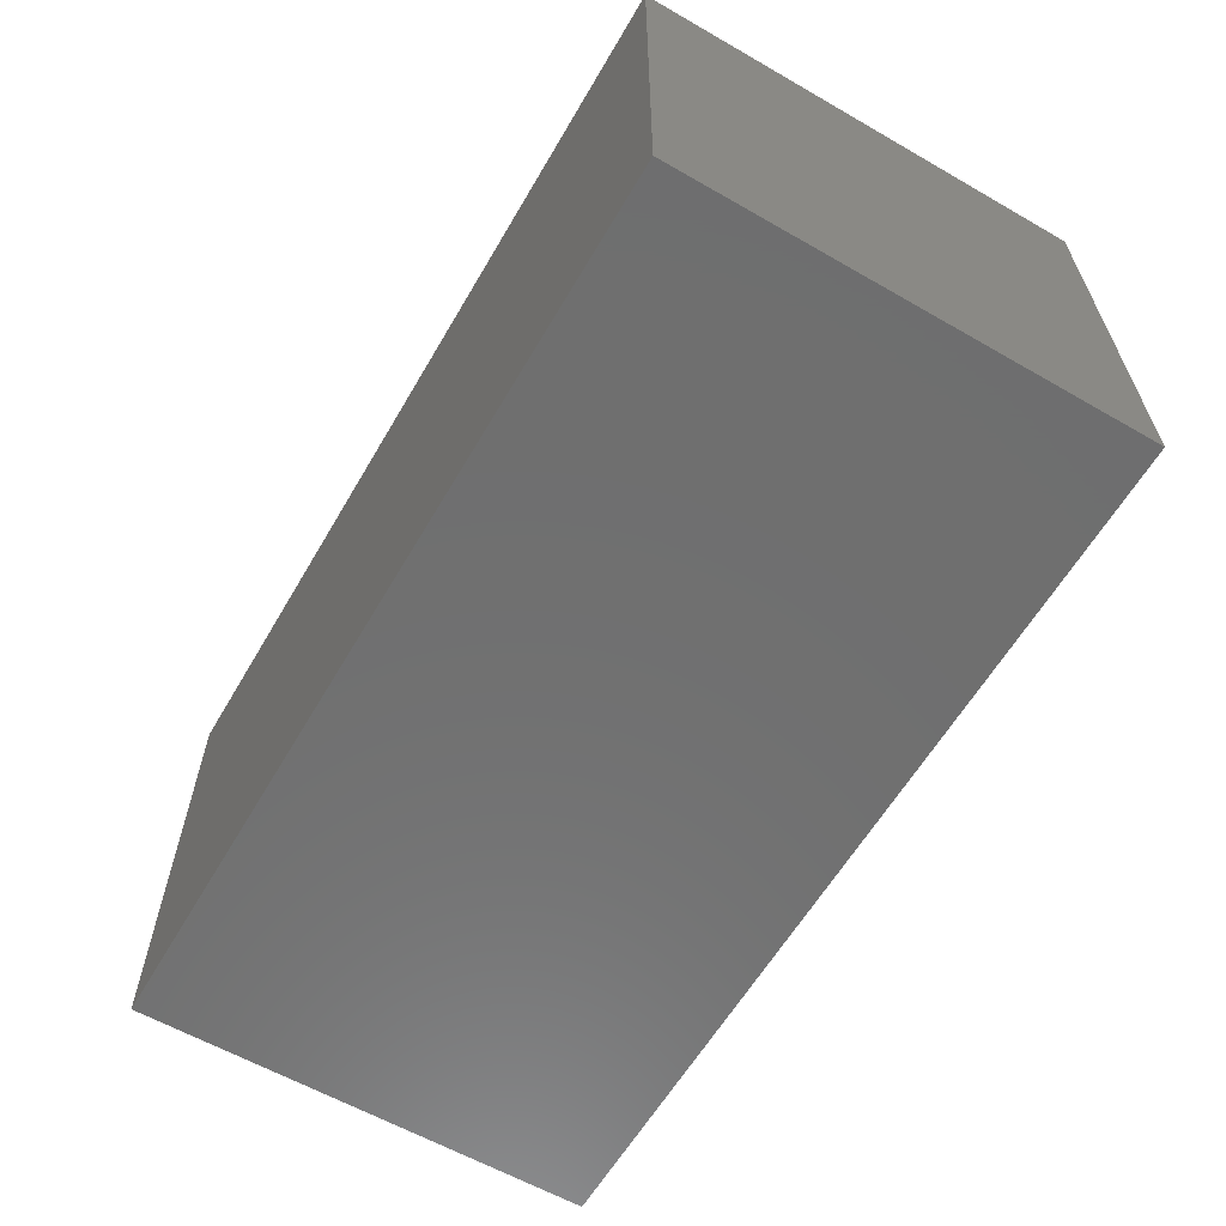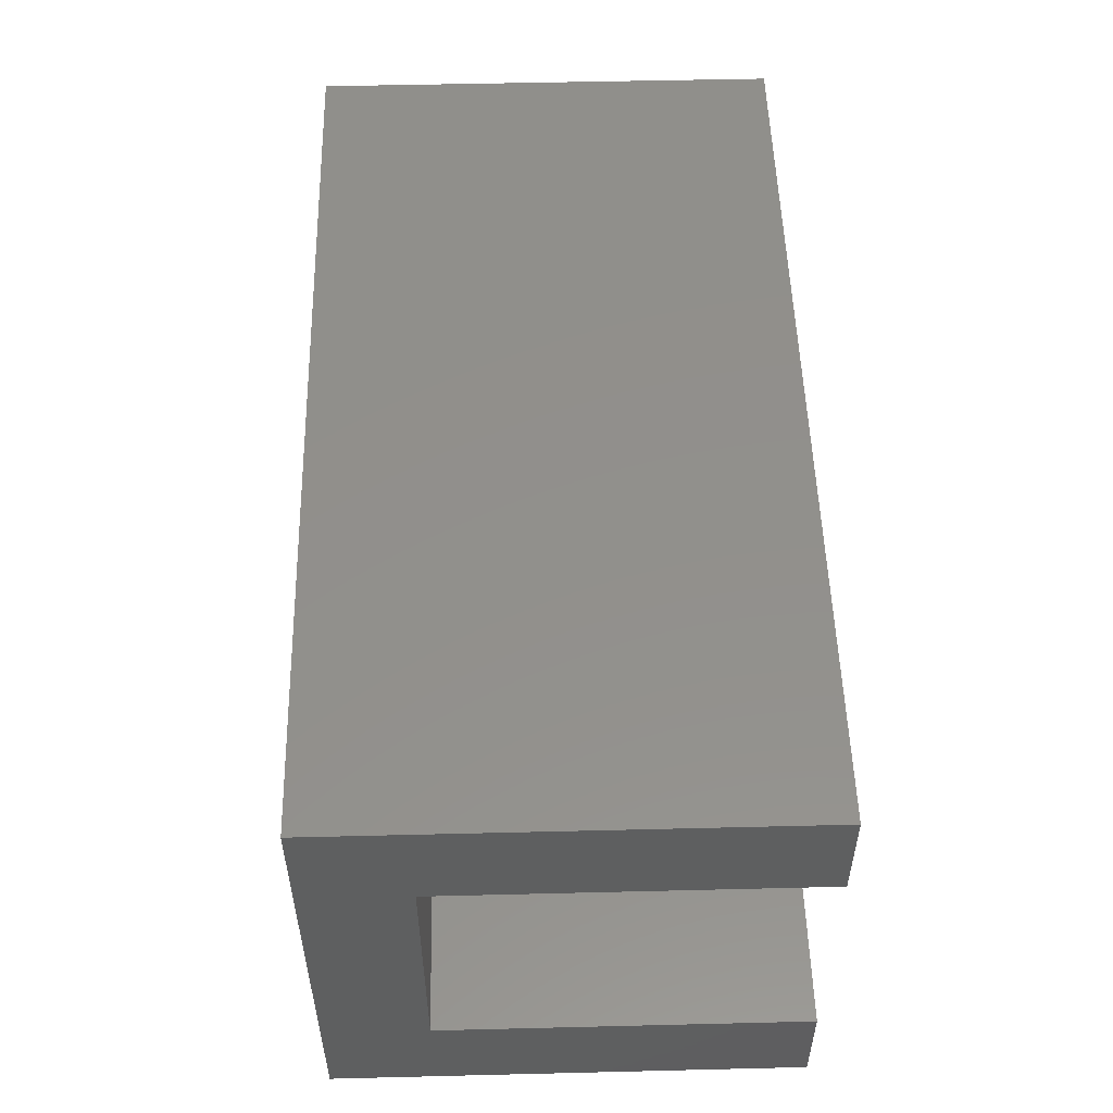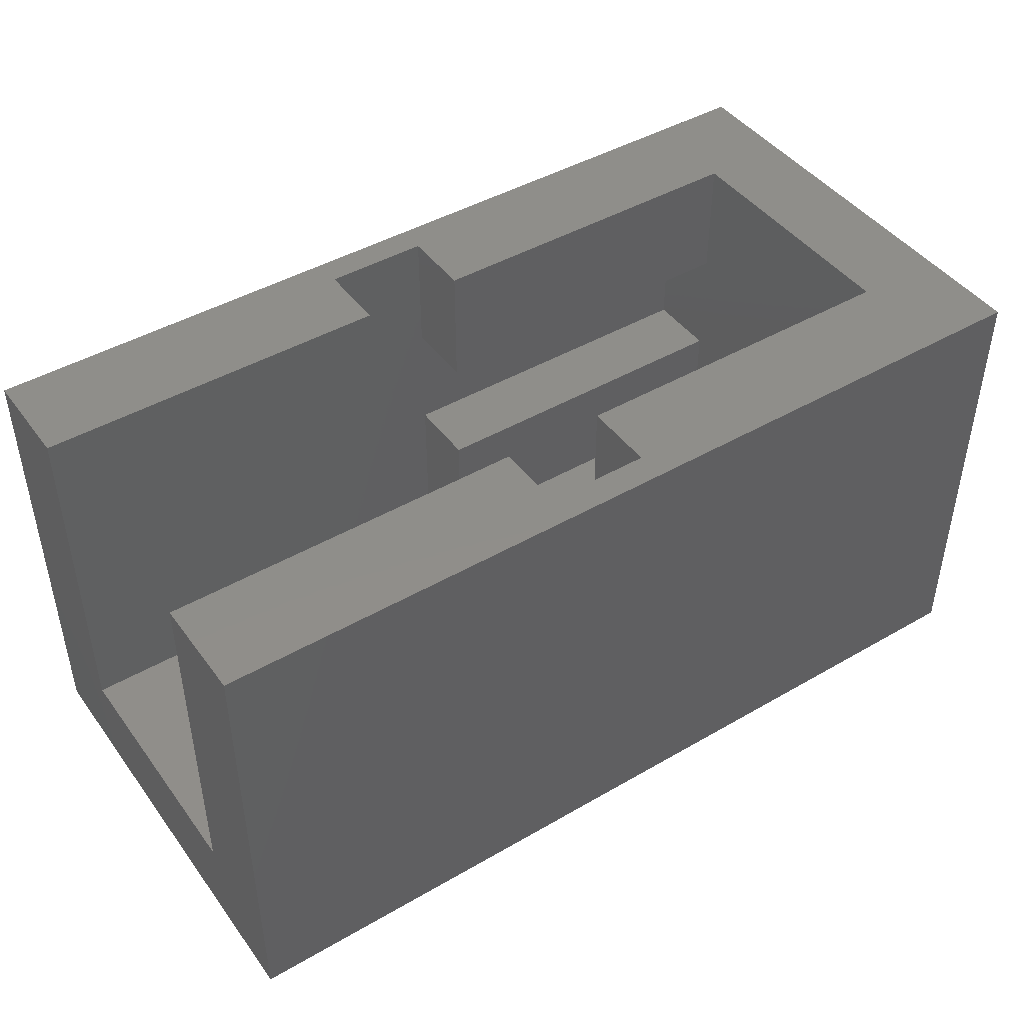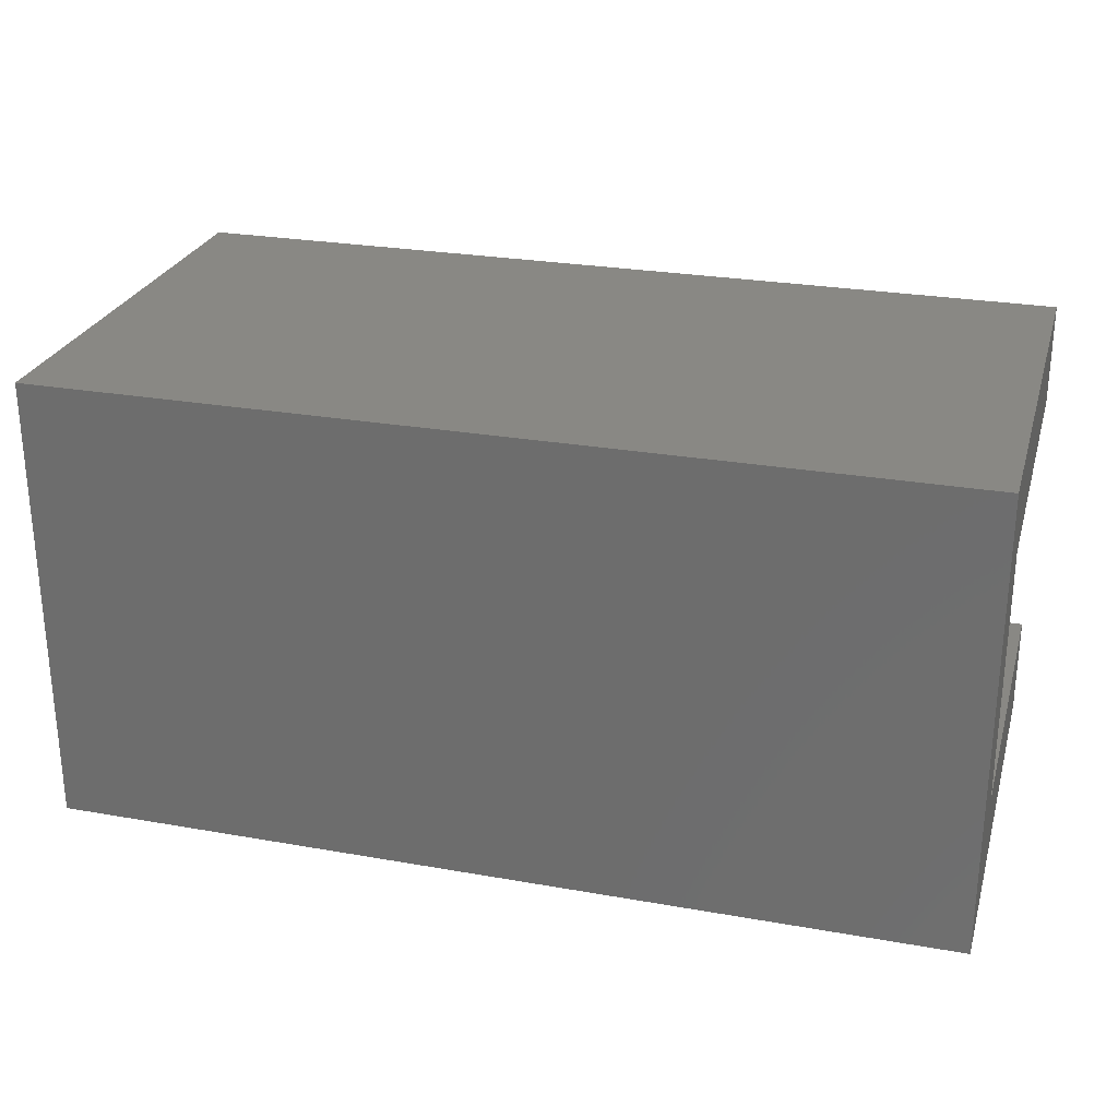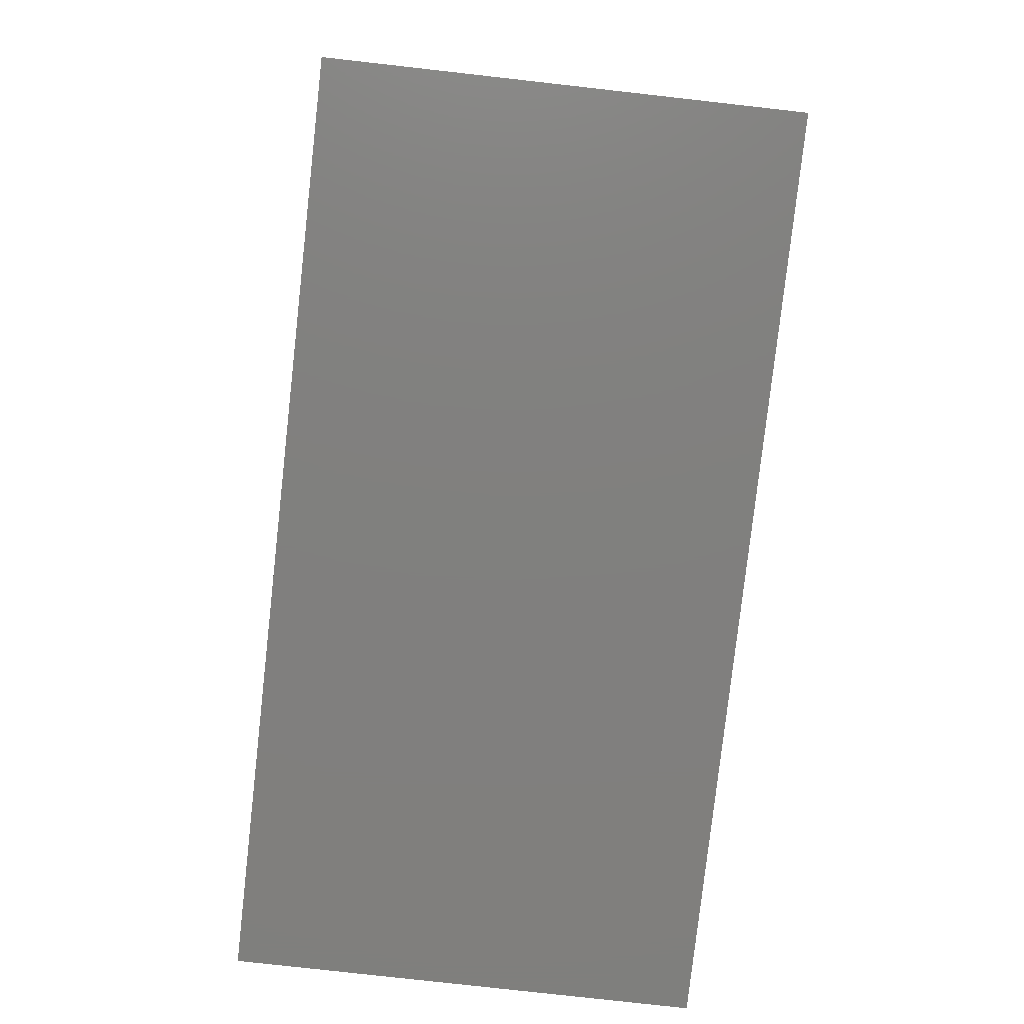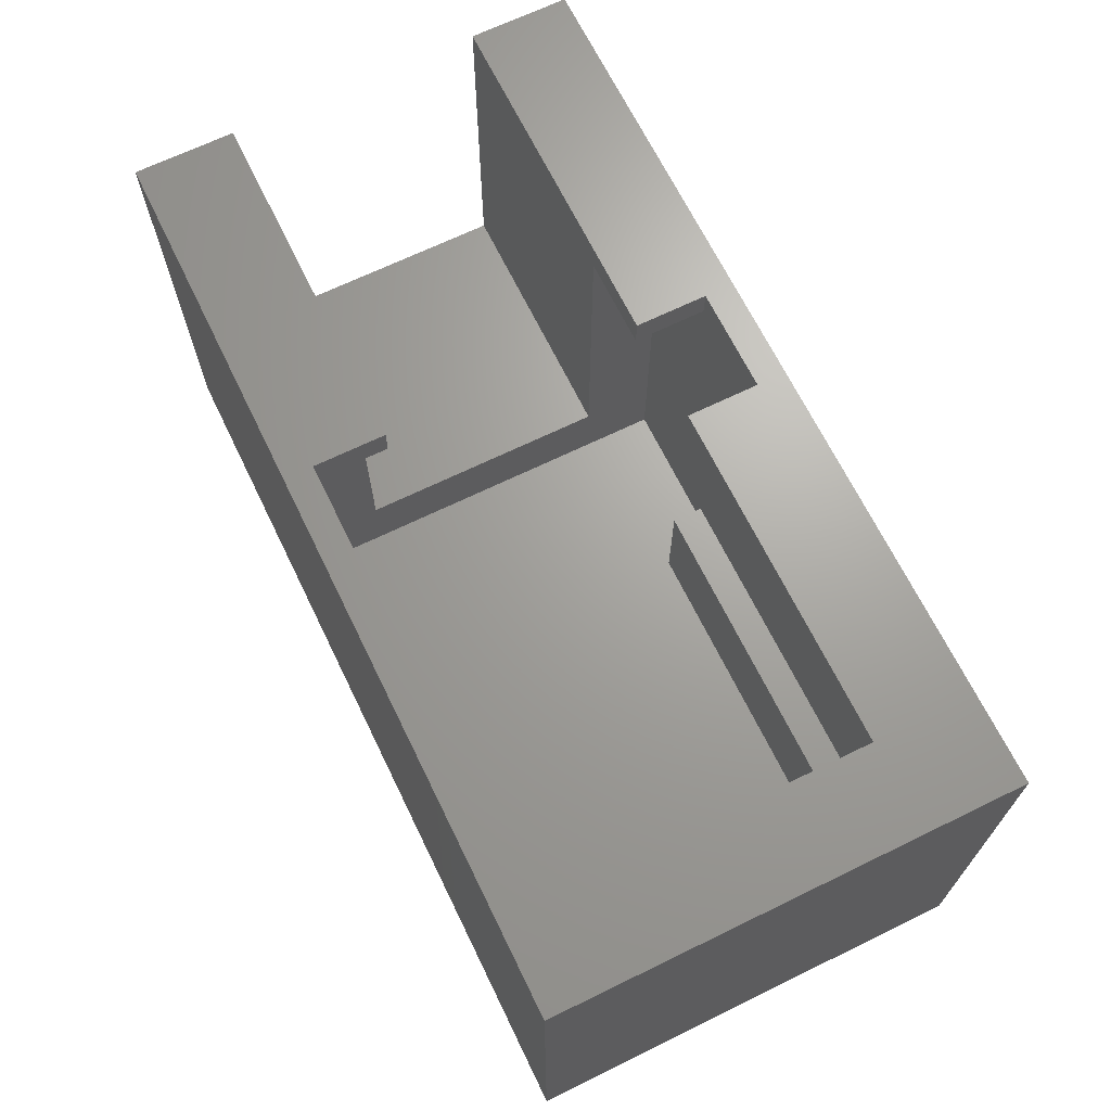
<metadata>
{"format":"stl","ext":"stl","renderer":"f3d","projection":"perspective","resolution":1024,"background":"white","views":[{"elev":-61.1,"azim":59.7,"up":"+Z"},{"elev":52.5,"azim":-91.5,"up":"+Y"},{"elev":44.7,"azim":-34.0,"up":"+Z"},{"elev":26.5,"azim":-164.5,"up":"+Y"},{"elev":-79.9,"azim":-96.4,"up":"+Y"},{"elev":67.7,"azim":64.0,"up":"+Z"}]}
</metadata>
<code>
# stl→obj: 78 verts, 152 faces
v 0 51 0
v 0 39.75 11.25
v 0 51 51
v 0 11.25 11.25
v 0 0 0
v 0 0 51
v 0 11.25 51
v 0 39.75 51
v 30 11.25 47.75
v 30 3.25 47.75
v 30 11.25 11.25
v 30 39.75 11.25
v 30 47.75 47.75
v 30 39.75 47.75
v 30 47.75 3.25
v 30 3.25 3.25
v 40 11.25 51
v 40 11.25 47.75
v 40 39.75 51
v 40 39.75 47.75
v 40 3.25 47.75
v 40 47.75 47.75
v 51.5 47.75 37
v 51.5 47.75 24
v 90 47.75 37
v 51.5 47.75 3.25
v 51.5 47.75 51
v 40 47.75 51
v 90 47.75 24
v 51.5 3.25 3.25
v 90 3.25 37
v 90 3.25 24
v 51.5 3.25 37
v 51.5 3.25 51
v 40 3.25 51
v 51.5 3.25 24
v 51.5 39.75 11.25
v 51.5 11.25 11.25
v 51.5 11.25 24
v 51.5 39.75 24
v 51.5 11.25 51
v 51.5 11.25 37
v 51.5 39.75 37
v 51.5 39.75 51
v 90 11.25 37
v 90 11.25 24
v 90 27.39 22.56
v 90 39.75 24
v 90 39.75 11.25
v 90 28.15 27.79
v 90 28.96 26
v 90 39.75 37
v 90 28.68 24.05
v 90 25.5 22
v 90 11.25 11.25
v 90 23.61 22.56
v 90 22.32 24.05
v 90 26.49 28.86
v 90 39.75 51
v 90 24.51 28.86
v 90 22.85 27.79
v 90 22.04 26
v 90 11.25 51
v 100 51 51
v 100 0 51
v 100 51 0
v 100 0 0
v 88 25.5 22
v 88 27.39 22.56
v 88 26.49 28.86
v 88 24.51 28.86
v 88 28.15 27.79
v 88 28.96 26
v 88 22.32 24.05
v 88 22.04 26
v 88 28.68 24.05
v 88 23.61 22.56
v 88 22.85 27.79
f 1 2 3
f 1 4 2
f 5 4 1
f 6 4 5
f 4 6 7
f 3 2 8
f 9 10 11
f 12 13 14
f 13 12 15
f 11 15 12
f 11 16 15
f 16 11 10
f 2 11 12
f 11 2 4
f 9 17 18
f 17 9 7
f 4 9 11
f 9 4 7
f 8 14 19
f 2 14 8
f 14 2 12
f 19 14 20
f 10 18 21
f 18 10 9
f 14 22 20
f 22 14 13
f 13 23 22
f 23 24 25
f 13 24 23
f 15 24 13
f 24 15 26
f 22 27 28
f 27 22 23
f 25 24 29
f 15 30 26
f 30 15 16
f 31 32 33
f 34 21 35
f 33 21 34
f 33 10 21
f 36 33 32
f 36 10 33
f 16 36 30
f 36 16 10
f 35 18 17
f 18 35 21
f 19 22 28
f 22 19 20
f 26 37 24
f 26 38 37
f 30 38 26
f 36 38 30
f 38 36 39
f 24 37 40
f 33 41 42
f 41 33 34
f 43 27 23
f 27 43 44
f 32 45 46
f 45 32 31
f 47 48 49
f 50 48 51
f 48 50 52
f 48 53 51
f 48 47 53
f 49 54 47
f 55 54 49
f 56 46 57
f 46 56 55
f 54 55 56
f 48 25 29
f 25 48 52
f 58 52 50
f 52 58 59
f 60 59 58
f 45 60 61
f 57 46 62
f 62 46 61
f 45 61 46
f 63 60 45
f 60 63 59
f 37 48 40
f 48 37 49
f 43 59 44
f 59 43 52
f 37 55 49
f 55 37 38
f 55 39 46
f 39 55 38
f 45 41 63
f 41 45 42
f 33 45 31
f 45 33 42
f 43 25 52
f 25 43 23
f 39 32 46
f 32 39 36
f 24 48 29
f 48 24 40
f 17 7 35
f 64 59 65
f 64 27 59
f 3 27 64
f 27 3 28
f 8 28 3
f 28 8 19
f 63 65 59
f 34 63 41
f 63 34 65
f 6 34 35
f 34 6 65
f 6 35 7
f 59 27 44
f 65 66 64
f 66 65 67
f 66 3 64
f 3 66 1
f 5 66 67
f 66 5 1
f 5 65 6
f 65 5 67
f 68 47 54
f 47 68 69
f 70 60 58
f 60 70 71
f 51 72 50
f 72 51 73
f 72 58 50
f 58 72 70
f 74 62 75
f 62 74 57
f 47 76 53
f 76 47 69
f 77 54 56
f 54 77 68
f 77 57 74
f 57 77 56
f 53 73 51
f 73 53 76
f 71 61 60
f 61 71 78
f 75 61 78
f 61 75 62
f 76 72 73
f 69 72 76
f 69 70 72
f 68 70 69
f 68 71 70
f 77 71 68
f 77 78 71
f 74 78 77
f 78 74 75

</code>
